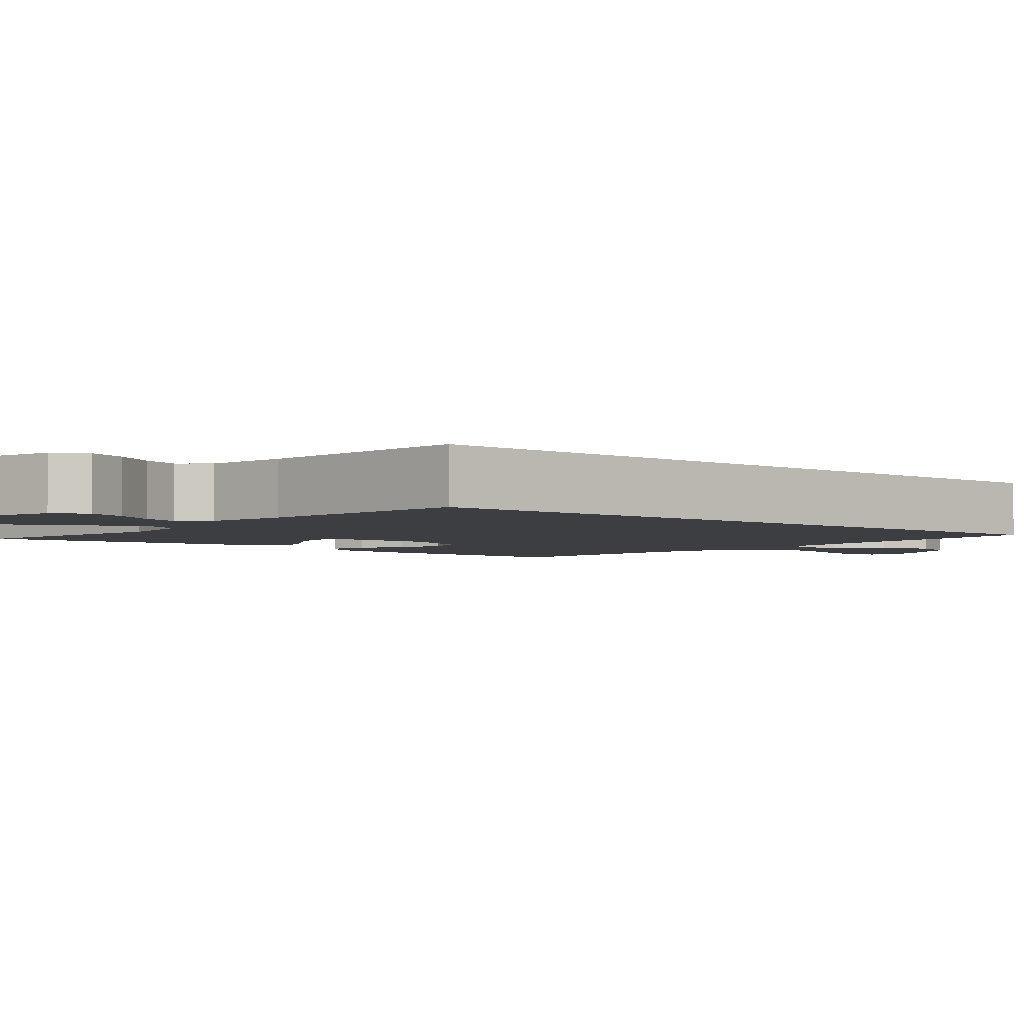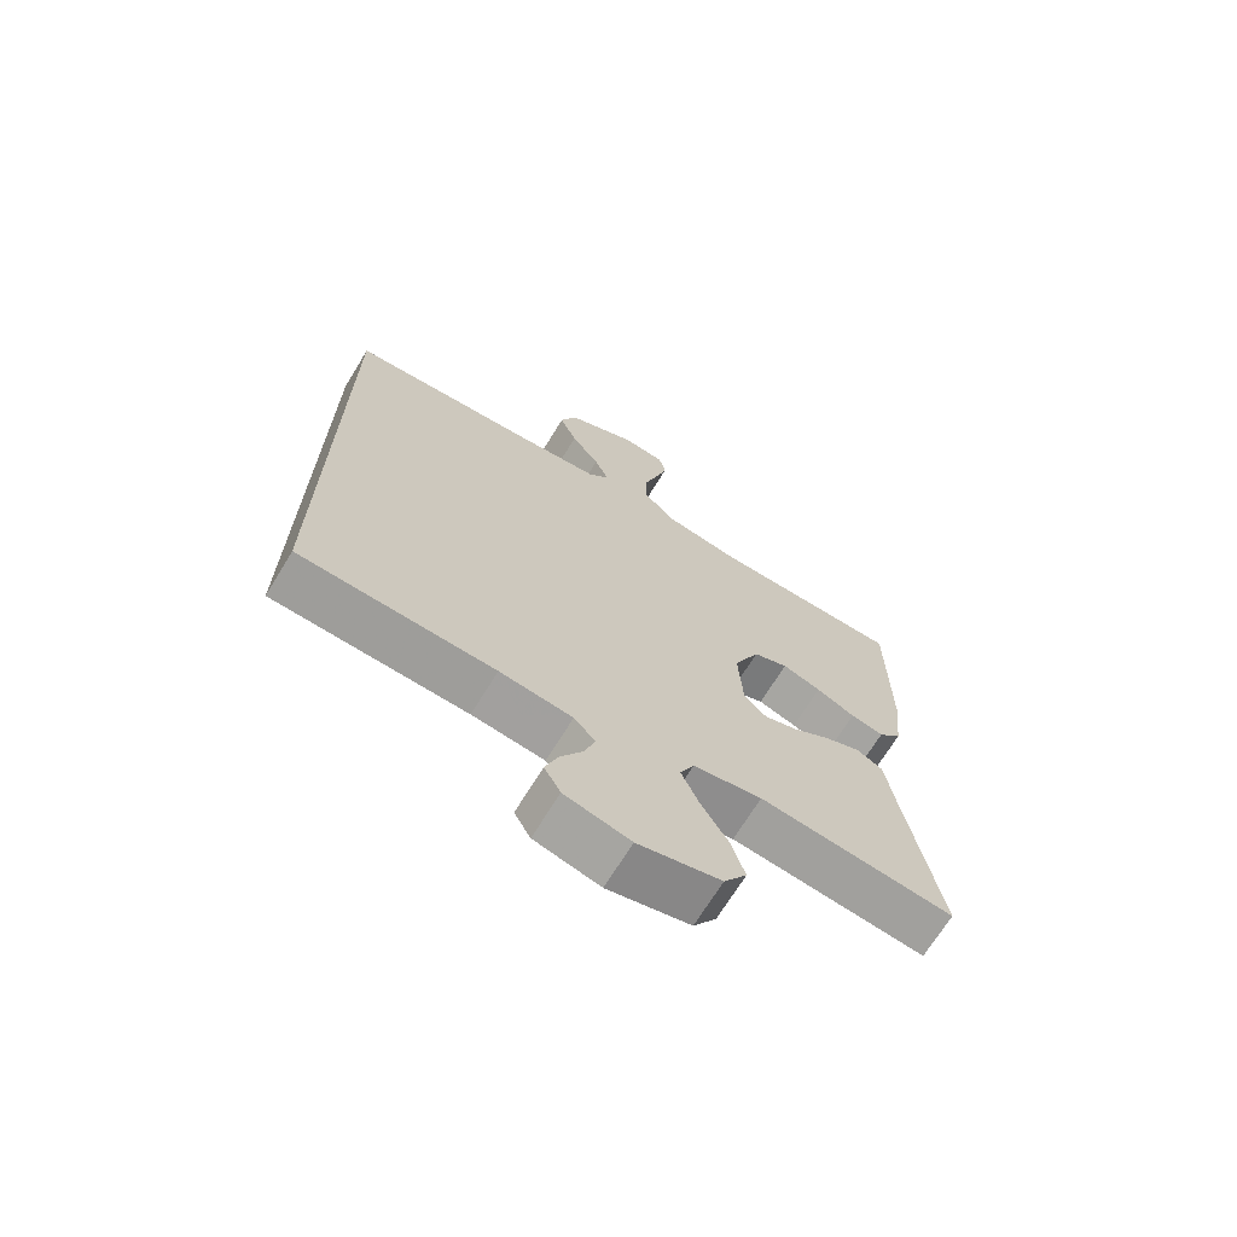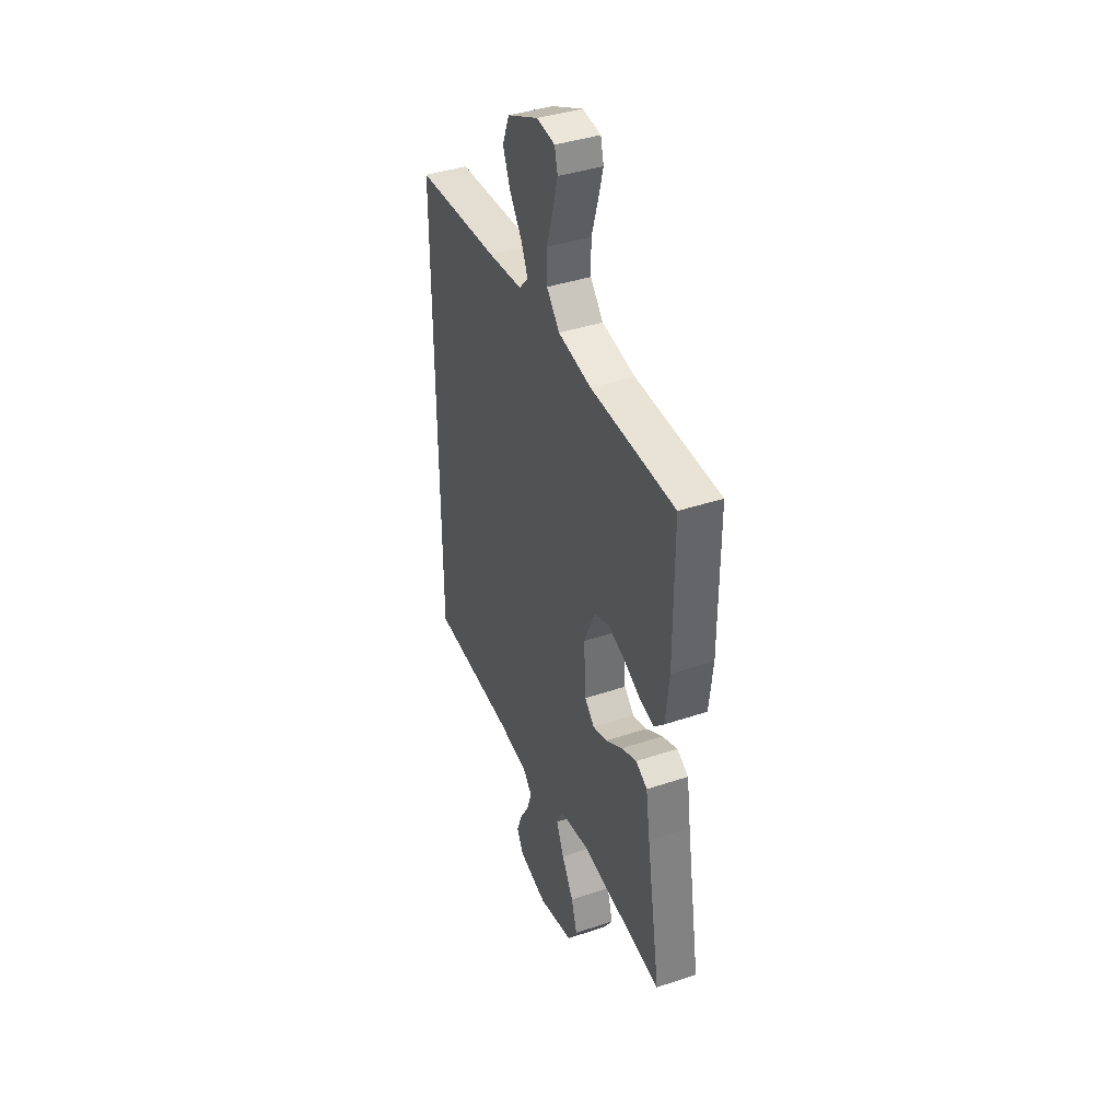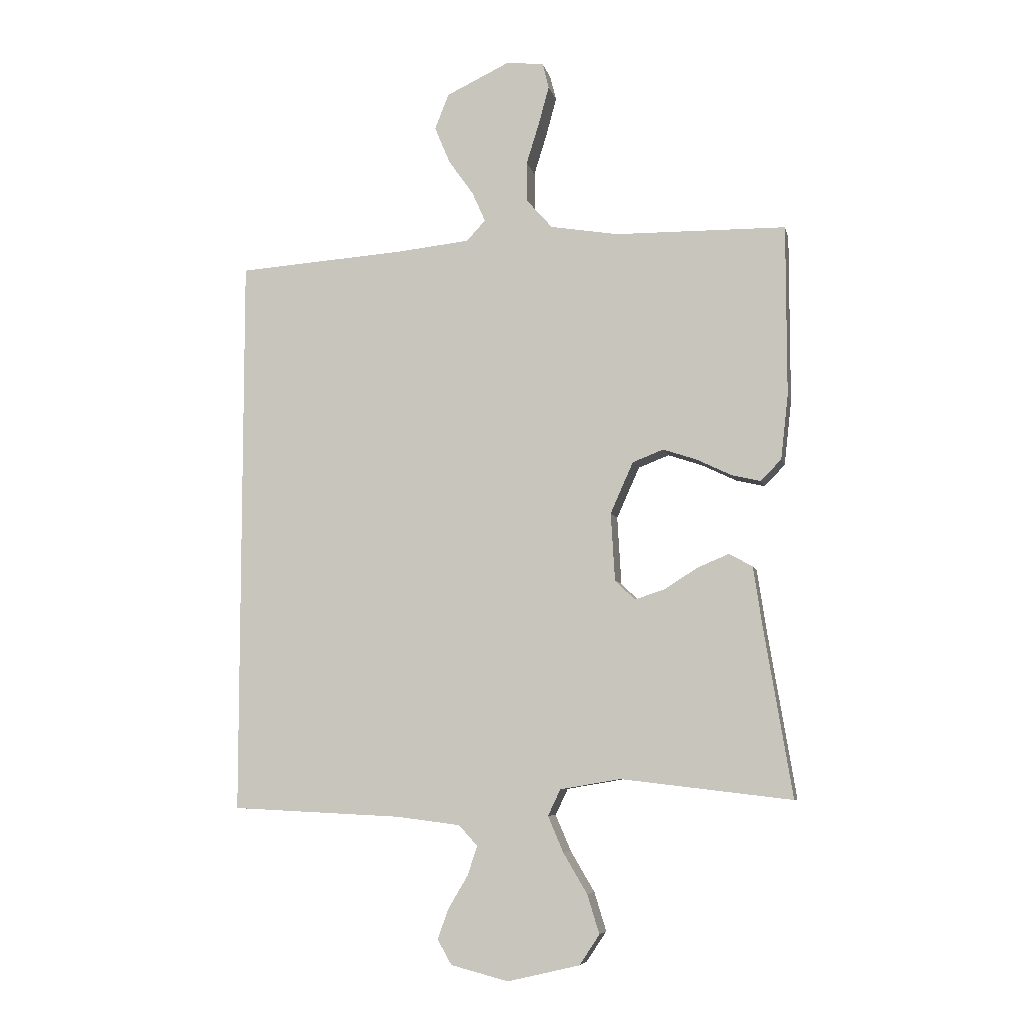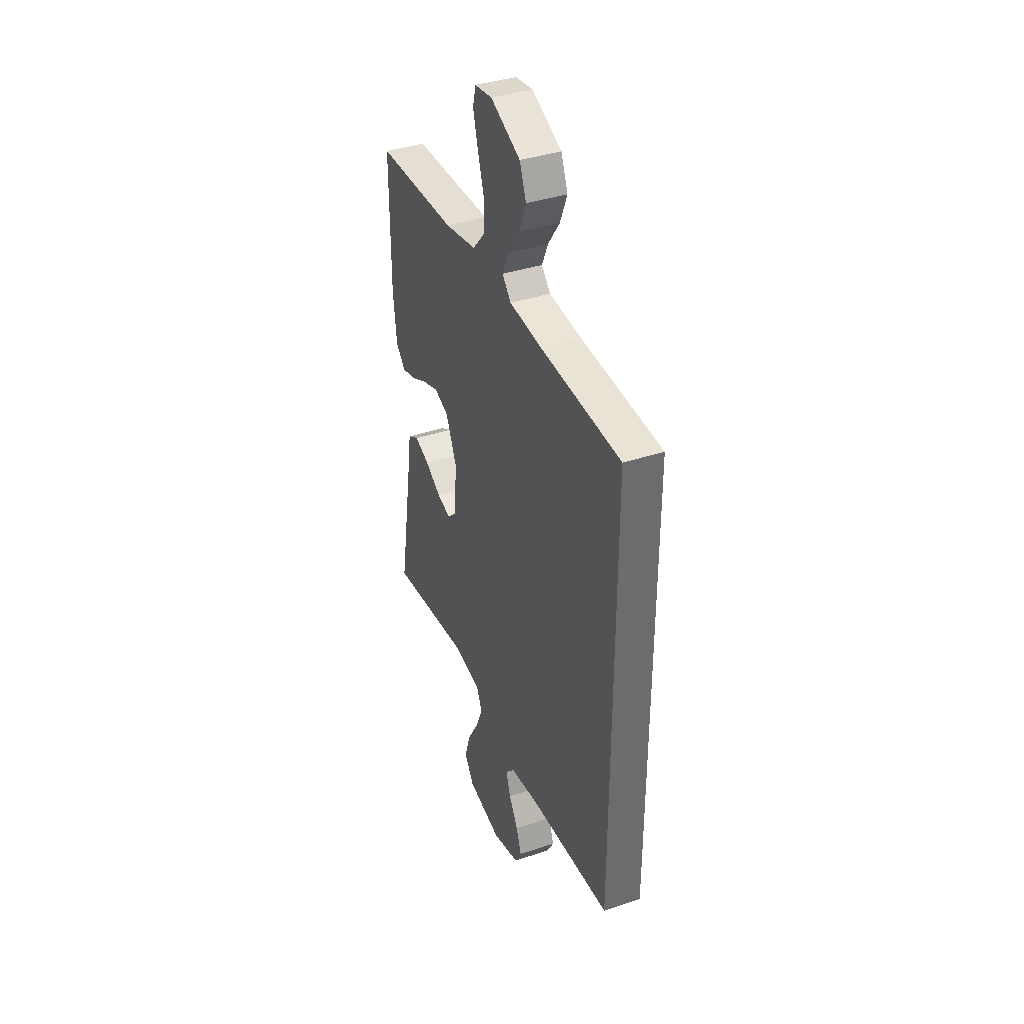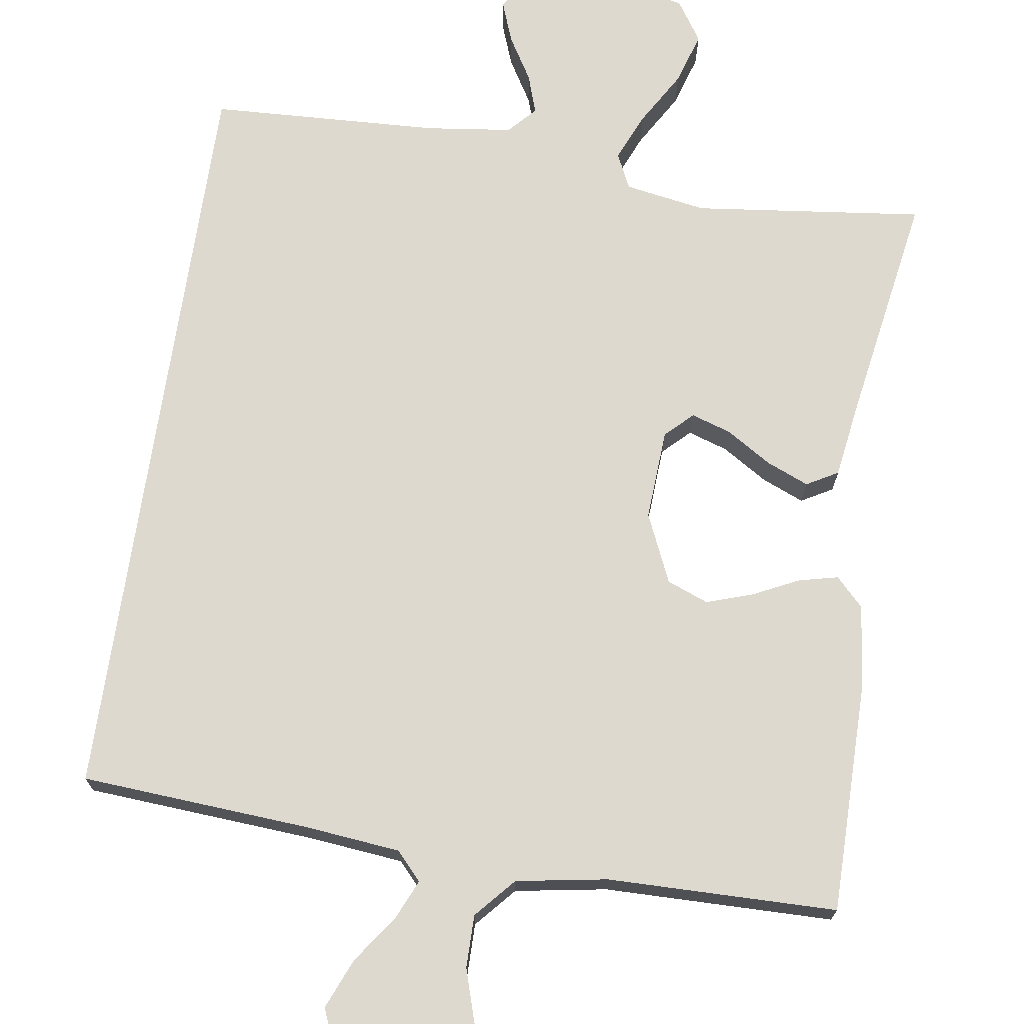
<metadata>
{"format":"obj","ext":"obj","renderer":"f3d","projection":"perspective","resolution":1024,"background":"white","views":[{"elev":-3.2,"azim":-131.1,"up":"+Y"},{"elev":-69.3,"azim":-31.4,"up":"+Z"},{"elev":40.2,"azim":67.6,"up":"+Z"},{"elev":-6.9,"azim":12.3,"up":"+Z"},{"elev":37.9,"azim":-113.1,"up":"+Z"},{"elev":71.5,"azim":8.5,"up":"+Y"}]}
</metadata>
<code>
v 0.5 0.07 -0.5
v 0.2 0.07 -0.465
v 0.094 0.07 -0.483
v 0.072 0.07 -0.529
v 0.099 0.07 -0.592
v 0.141 0.07 -0.663
v 0.162 0.07 -0.731
v 0.127 0.07 -0.784
v 0 0.07 -0.814
v -0.101 0.07 -0.788
v -0.126 0.07 -0.744
v -0.106 0.07 -0.69
v -0.072 0.07 -0.633
v -0.055 0.07 -0.582
v -0.088 0.07 -0.546
v -0.2 0.07 -0.532
v -0.5 0.07 -0.518
v -0.5 0.07 0.473
v -0.2 0.07 0.494
v -0.076 0.07 0.507
v -0.043 0.07 0.543
v -0.066 0.07 0.595
v -0.11 0.07 0.657
v -0.137 0.07 0.722
v -0.112 0.07 0.784
v 0 0.07 0.837
v 0.065 0.07 0.829
v 0.076 0.07 0.785
v 0.058 0.07 0.719
v 0.035 0.07 0.645
v 0.035 0.07 0.576
v 0.081 0.07 0.524
v 0.2 0.07 0.504
v 0.5 0.07 0.5
v 0.5 0.07 0.2
v 0.487 0.07 0.087
v 0.451 0.07 0.05
v 0.4 0.07 0.062
v 0.34 0.07 0.091
v 0.28 0.07 0.111
v 0.226 0.07 0.09
v 0.186 0.07 0
v 0.193 0.07 -0.119
v 0.228 0.07 -0.153
v 0.28 0.07 -0.136
v 0.339 0.07 -0.099
v 0.394 0.07 -0.076
v 0.435 0.07 -0.099
v 0.45 0.07 -0.2
v 0.5 0 -0.5
v 0.2 0 -0.465
v 0.094 0 -0.483
v 0.072 0 -0.529
v 0.099 0 -0.592
v 0.141 0 -0.663
v 0.162 0 -0.731
v 0.127 0 -0.784
v 0 0 -0.814
v -0.101 0 -0.788
v -0.126 0 -0.744
v -0.106 0 -0.69
v -0.072 0 -0.633
v -0.055 0 -0.582
v -0.088 0 -0.546
v -0.2 0 -0.532
v -0.5 0 -0.518
v -0.5 0 0.473
v -0.2 0 0.494
v -0.076 0 0.507
v -0.043 0 0.543
v -0.066 0 0.595
v -0.11 0 0.657
v -0.137 0 0.722
v -0.112 0 0.784
v 0 0 0.837
v 0.065 0 0.829
v 0.076 0 0.785
v 0.058 0 0.719
v 0.035 0 0.645
v 0.035 0 0.576
v 0.081 0 0.524
v 0.2 0 0.504
v 0.5 0 0.5
v 0.5 0 0.2
v 0.487 0 0.087
v 0.451 0 0.05
v 0.4 0 0.062
v 0.34 0 0.091
v 0.28 0 0.111
v 0.226 0 0.09
v 0.186 0 0
v 0.193 0 -0.119
v 0.228 0 -0.153
v 0.28 0 -0.136
v 0.339 0 -0.099
v 0.394 0 -0.076
v 0.435 0 -0.099
v 0.45 0 -0.2
f 46 47 48 49
f 45 46 49 1
f 44 45 1 2
f 43 44 2 3
f 42 43 3 4
f 36 37 38 39
f 36 39 40
f 33 34 35 36
f 32 33 36 40
f 31 32 40 41
f 27 28 29 30
f 25 26 27 30
f 25 30 31
f 22 23 24 25
f 21 22 25 31
f 20 21 31 41
f 16 17 18 19
f 15 16 19 20
f 14 15 20
f 10 11 12 13
f 10 13 14
f 9 10 14
f 5 6 7 8
f 4 5 8 9
f 42 4 9 14
f 20 41 42
f 14 20 42
f 98 97 96 95
f 50 98 95 94
f 51 50 94 93
f 52 51 93 92
f 53 52 92 91
f 88 87 86 85
f 89 88 85
f 85 84 83 82
f 89 85 82 81
f 90 89 81 80
f 79 78 77 76
f 79 76 75 74
f 80 79 74
f 74 73 72 71
f 80 74 71 70
f 90 80 70 69
f 68 67 66 65
f 69 68 65 64
f 69 64 63
f 62 61 60 59
f 63 62 59
f 63 59 58
f 57 56 55 54
f 58 57 54 53
f 63 58 53 91
f 91 90 69
f 91 69 63
f 1 50 51 2
f 2 51 52 3
f 3 52 53 4
f 4 53 54 5
f 5 54 55 6
f 6 55 56 7
f 7 56 57 8
f 8 57 58 9
f 9 58 59 10
f 10 59 60 11
f 11 60 61 12
f 12 61 62 13
f 13 62 63 14
f 14 63 64 15
f 15 64 65 16
f 16 65 66 17
f 17 66 67 18
f 18 67 68 19
f 19 68 69 20
f 20 69 70 21
f 21 70 71 22
f 22 71 72 23
f 23 72 73 24
f 24 73 74 25
f 25 74 75 26
f 26 75 76 27
f 27 76 77 28
f 28 77 78 29
f 29 78 79 30
f 30 79 80 31
f 31 80 81 32
f 32 81 82 33
f 33 82 83 34
f 34 83 84 35
f 35 84 85 36
f 36 85 86 37
f 37 86 87 38
f 38 87 88 39
f 39 88 89 40
f 40 89 90 41
f 41 90 91 42
f 42 91 92 43
f 43 92 93 44
f 44 93 94 45
f 45 94 95 46
f 46 95 96 47
f 47 96 97 48
f 48 97 98 49
f 49 98 50 1

</code>
